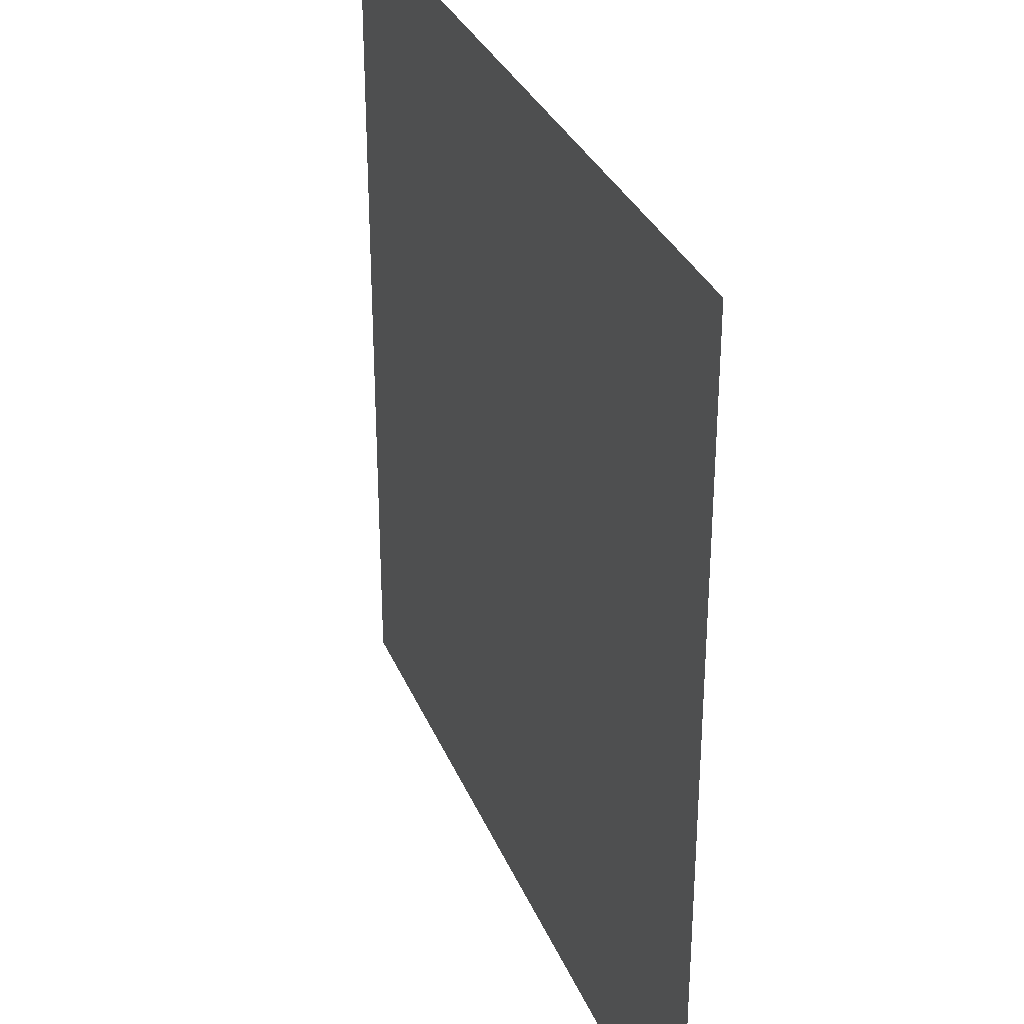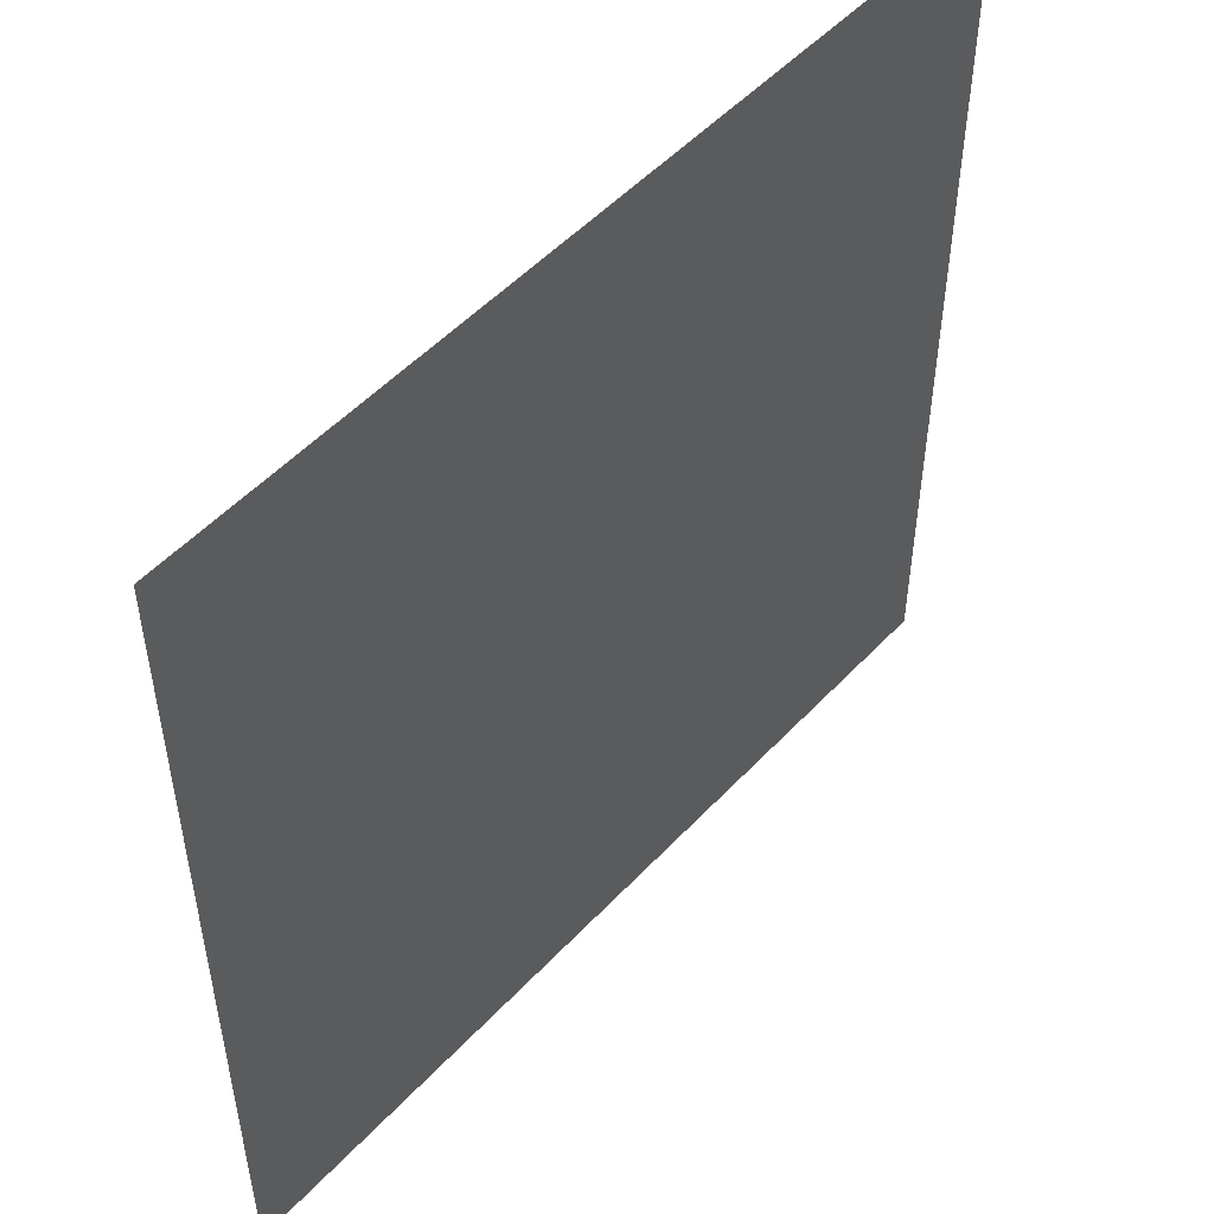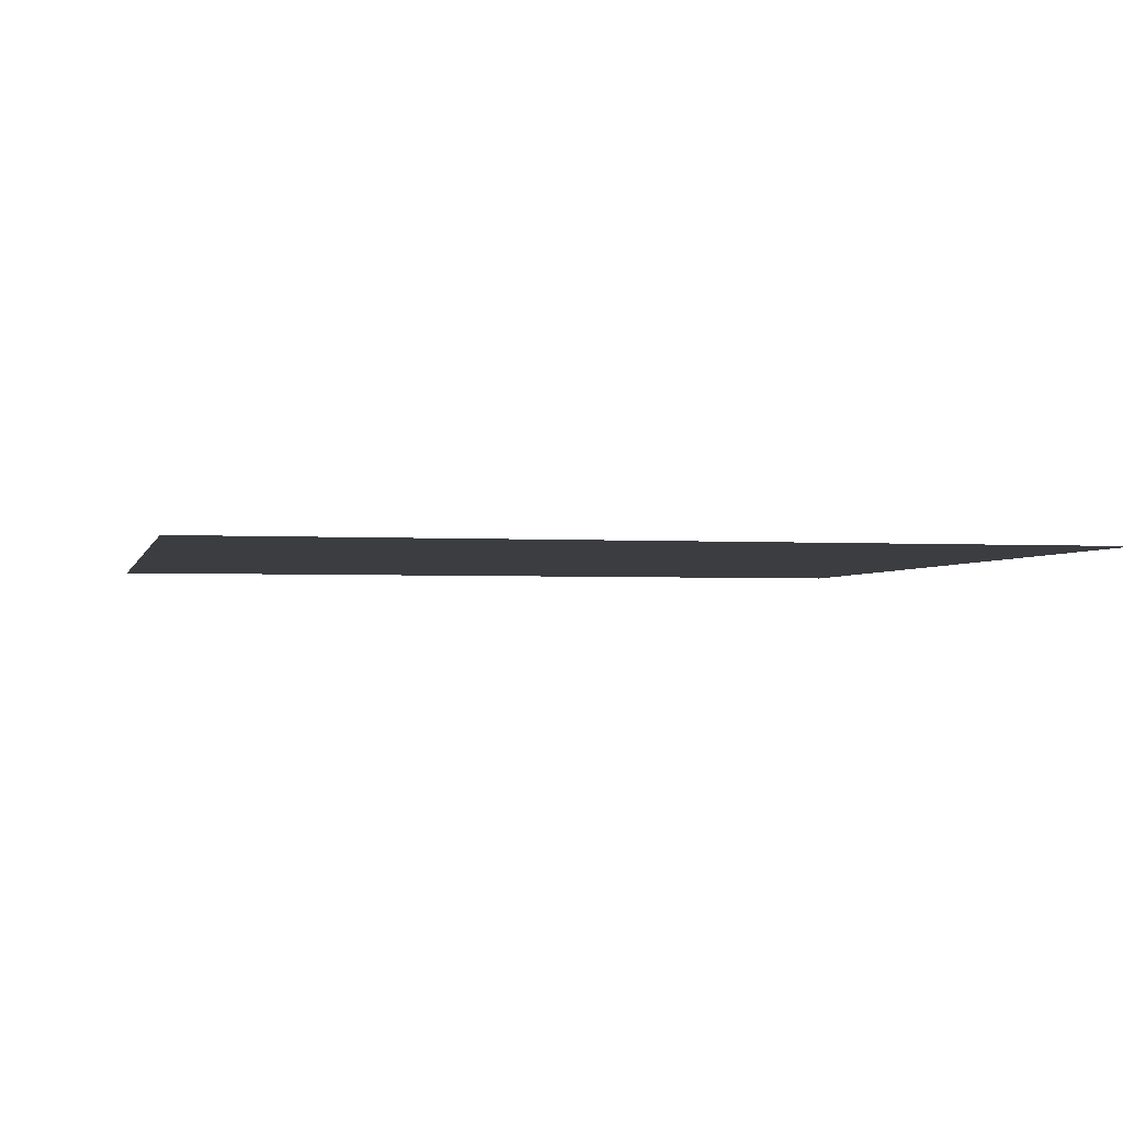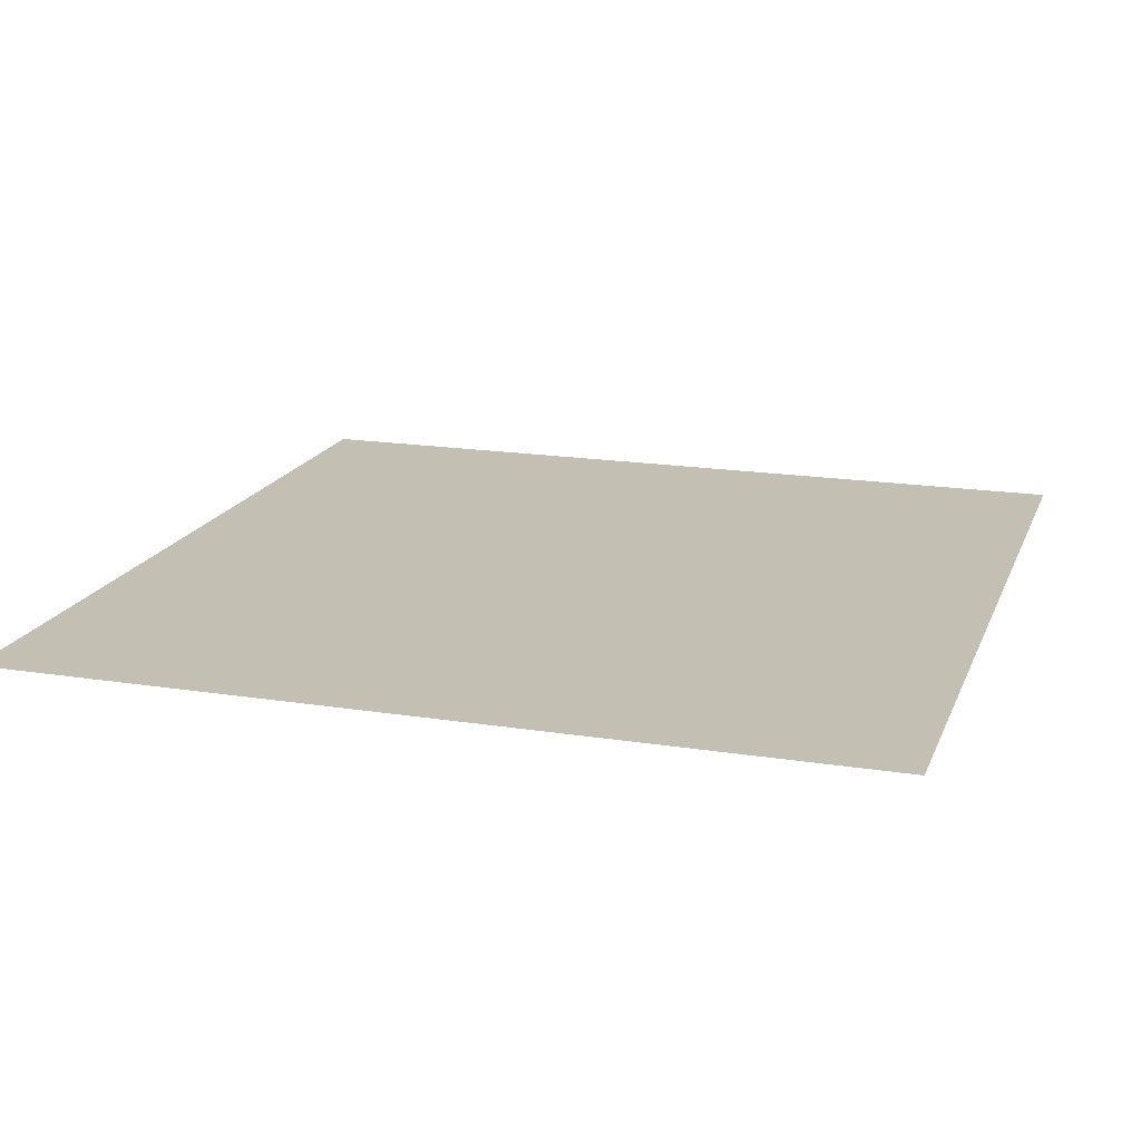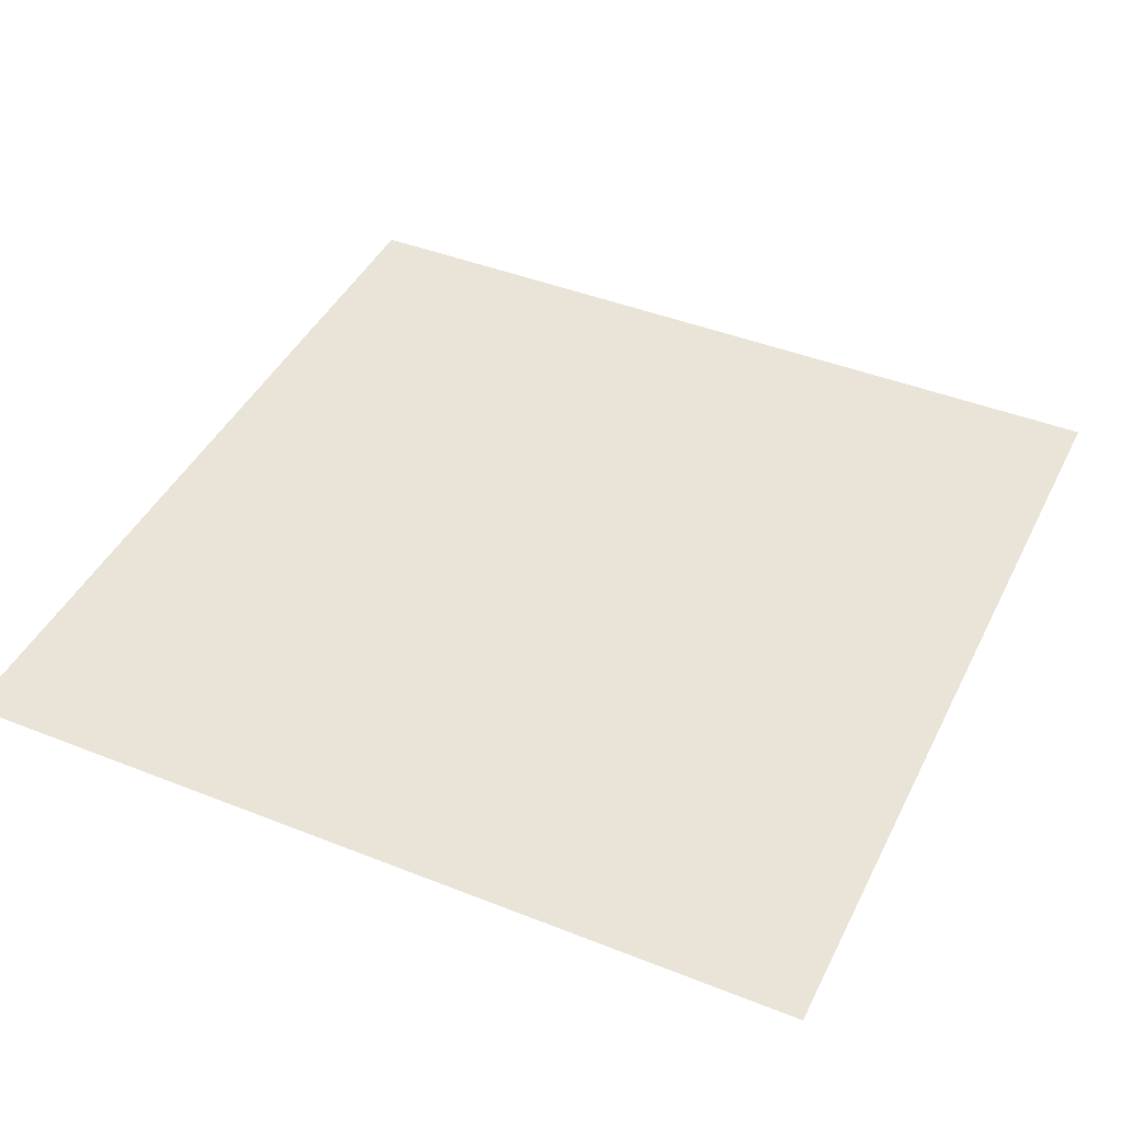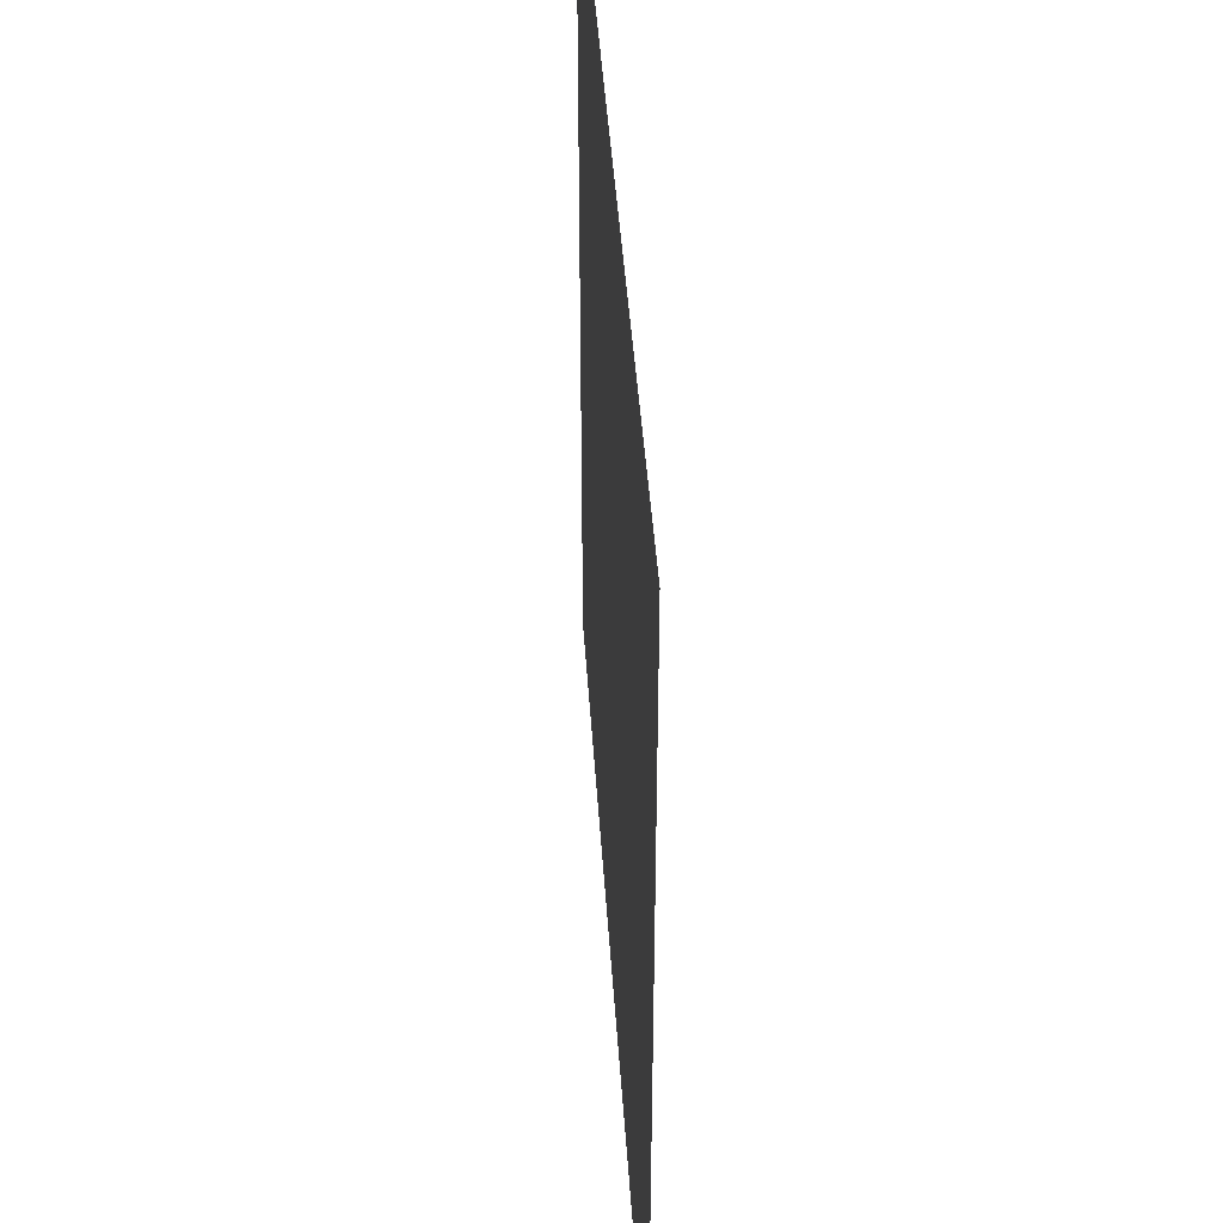
<metadata>
{"format":"obj","ext":"obj","renderer":"f3d","projection":"perspective","resolution":1024,"background":"white","views":[{"elev":32.1,"azim":-110.1,"up":"+Y"},{"elev":51.7,"azim":-48.6,"up":"+Y"},{"elev":-2.4,"azim":-12.6,"up":"+Z"},{"elev":17.7,"azim":-72.7,"up":"+Z"},{"elev":43.4,"azim":115.1,"up":"+Z"},{"elev":43.8,"azim":86.3,"up":"+Y"}]}
</metadata>
<code>
v 0 0 0
v 0.125 0 0
v 0.25 0 0
v 0.375 0 0
v 0.5 0 0
v 0.625 0 0
v 0.75 0 0
v 0.875 0 0
v 1 0 0
v 0 0.125 0
v 0.125 0.125 0
v 0.25 0.125 0
v 0.375 0.125 0
v 0.5 0.125 0
v 0.625 0.125 0
v 0.75 0.125 0
v 0.875 0.125 0
v 1 0.125 0
v 0 0.25 0
v 0.125 0.25 0
v 0.25 0.25 0
v 0.375 0.25 0
v 0.5 0.25 0
v 0.625 0.25 0
v 0.75 0.25 0
v 0.875 0.25 0
v 1 0.25 0
v 0 0.375 0
v 0.125 0.375 0
v 0.25 0.375 0
v 0.375 0.375 0
v 0.5 0.375 0
v 0.625 0.375 0
v 0.75 0.375 0
v 0.875 0.375 0
v 1 0.375 0
v 0 0.5 0
v 0.125 0.5 0
v 0.25 0.5 0
v 0.375 0.5 0
v 0.5 0.5 0
v 0.625 0.5 0
v 0.75 0.5 0
v 0.875 0.5 0
v 1 0.5 0
v 0 0.625 0
v 0.125 0.625 0
v 0.25 0.625 0
v 0.375 0.625 0
v 0.5 0.625 0
v 0.625 0.625 0
v 0.75 0.625 0
v 0.875 0.625 0
v 1 0.625 0
v 0 0.75 0
v 0.125 0.75 0
v 0.25 0.75 0
v 0.375 0.75 0
v 0.5 0.75 0
v 0.625 0.75 0
v 0.75 0.75 0
v 0.875 0.75 0
v 1 0.75 0
v 0 0.875 0
v 0.125 0.875 0
v 0.25 0.875 0
v 0.375 0.875 0
v 0.5 0.875 0
v 0.625 0.875 0
v 0.75 0.875 0
v 0.875 0.875 0
v 1 0.875 0
v 0 1 0
v 0.125 1 0
v 0.25 1 0
v 0.375 1 0
v 0.5 1 0
v 0.625 1 0
v 0.75 1 0
v 0.875 1 0
v 1 1 0
f 1 2 10
f 2 11 10
f 2 3 11
f 3 12 11
f 3 4 12
f 4 13 12
f 4 5 13
f 5 14 13
f 5 6 14
f 6 15 14
f 6 7 15
f 7 16 15
f 7 8 16
f 8 17 16
f 8 9 17
f 9 18 17
f 10 11 19
f 11 20 19
f 11 12 20
f 12 21 20
f 12 13 21
f 13 22 21
f 13 14 22
f 14 23 22
f 14 15 23
f 15 24 23
f 15 16 24
f 16 25 24
f 16 17 25
f 17 26 25
f 17 18 26
f 18 27 26
f 19 20 28
f 20 29 28
f 20 21 29
f 21 30 29
f 21 22 30
f 22 31 30
f 22 23 31
f 23 32 31
f 23 24 32
f 24 33 32
f 24 25 33
f 25 34 33
f 25 26 34
f 26 35 34
f 26 27 35
f 27 36 35
f 28 29 37
f 29 38 37
f 29 30 38
f 30 39 38
f 30 31 39
f 31 40 39
f 31 32 40
f 32 41 40
f 32 33 41
f 33 42 41
f 33 34 42
f 34 43 42
f 34 35 43
f 35 44 43
f 35 36 44
f 36 45 44
f 37 38 46
f 38 47 46
f 38 39 47
f 39 48 47
f 39 40 48
f 40 49 48
f 40 41 49
f 41 50 49
f 41 42 50
f 42 51 50
f 42 43 51
f 43 52 51
f 43 44 52
f 44 53 52
f 44 45 53
f 45 54 53
f 46 47 55
f 47 56 55
f 47 48 56
f 48 57 56
f 48 49 57
f 49 58 57
f 49 50 58
f 50 59 58
f 50 51 59
f 51 60 59
f 51 52 60
f 52 61 60
f 52 53 61
f 53 62 61
f 53 54 62
f 54 63 62
f 55 56 64
f 56 65 64
f 56 57 65
f 57 66 65
f 57 58 66
f 58 67 66
f 58 59 67
f 59 68 67
f 59 60 68
f 60 69 68
f 60 61 69
f 61 70 69
f 61 62 70
f 62 71 70
f 62 63 71
f 63 72 71
f 64 65 73
f 65 74 73
f 65 66 74
f 66 75 74
f 66 67 75
f 67 76 75
f 67 68 76
f 68 77 76
f 68 69 77
f 69 78 77
f 69 70 78
f 70 79 78
f 70 71 79
f 71 80 79
f 71 72 80
f 72 81 80

</code>
